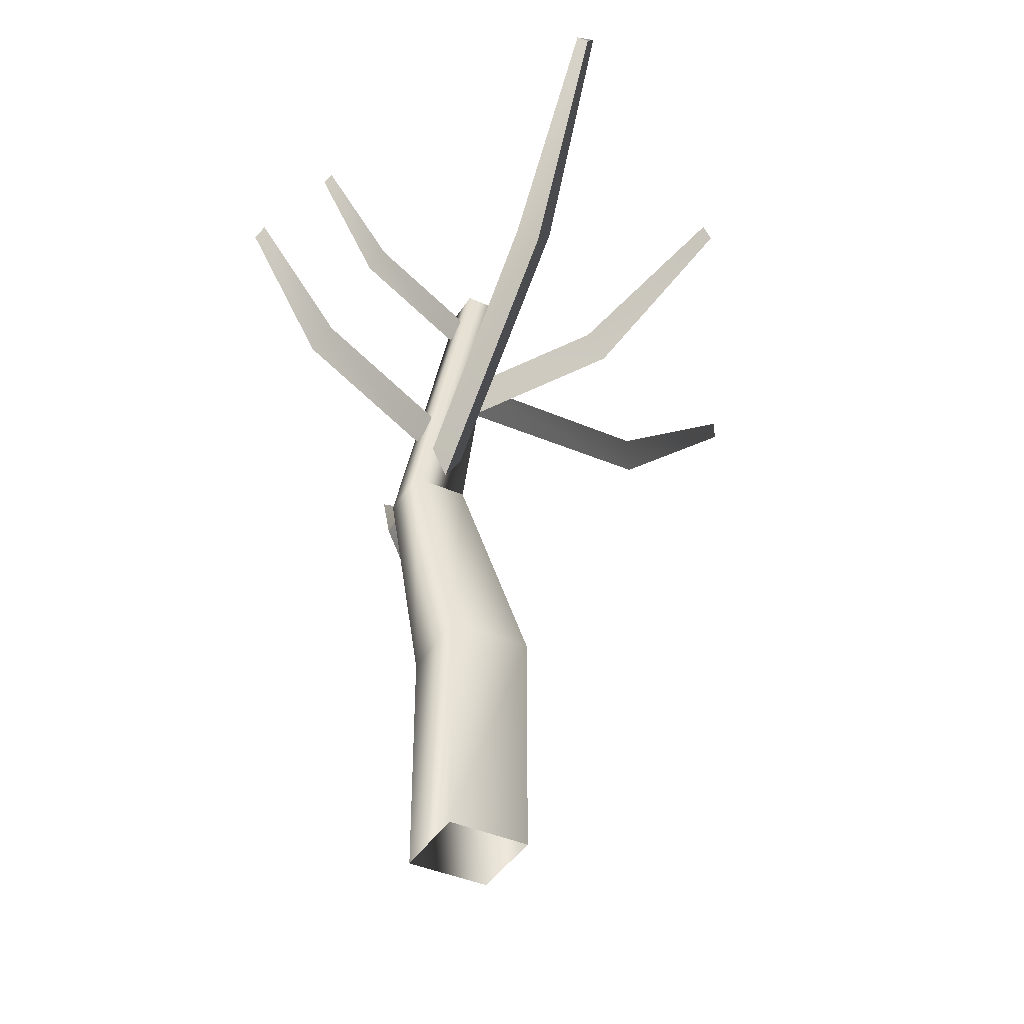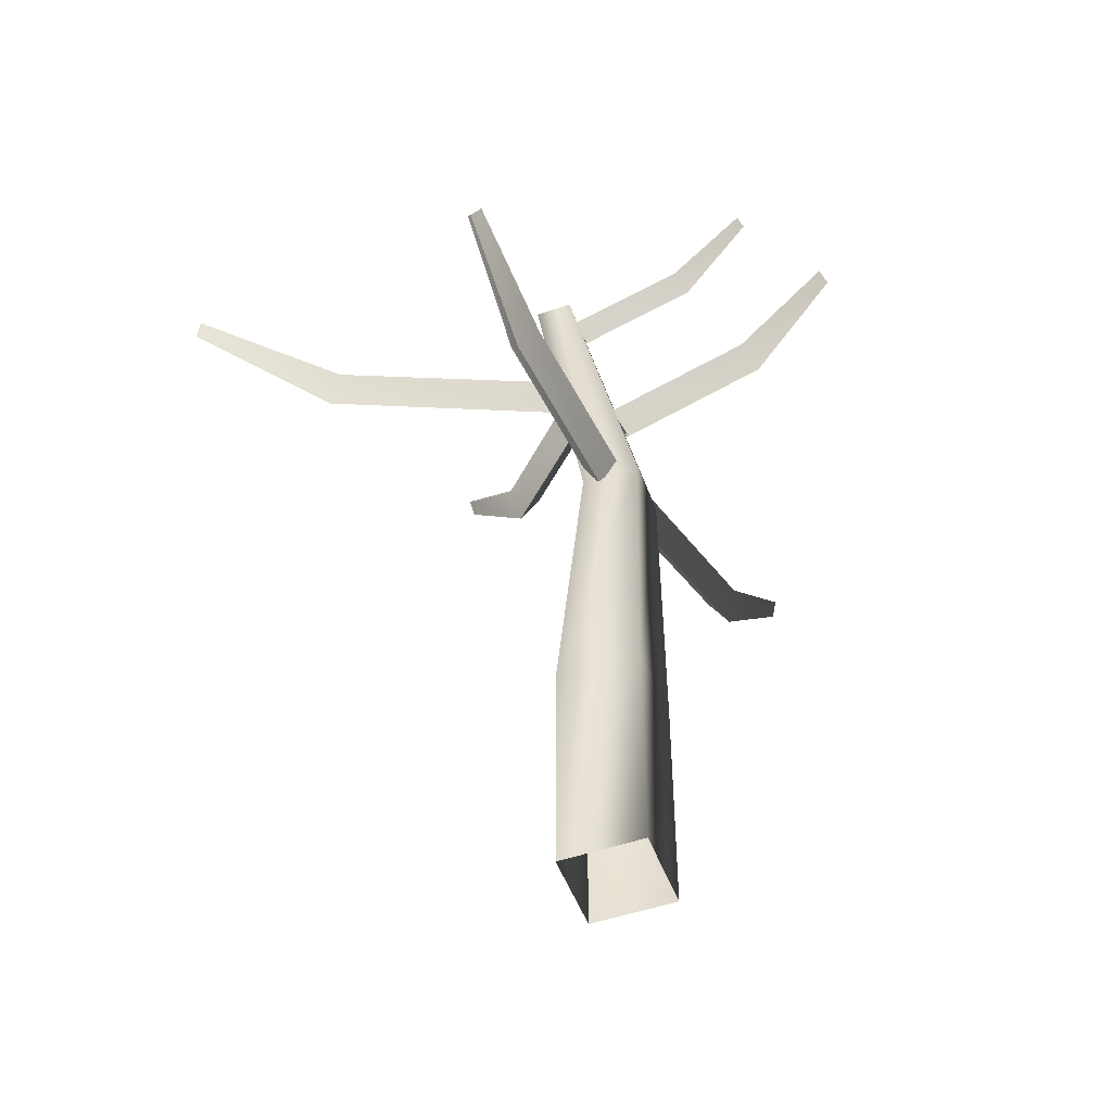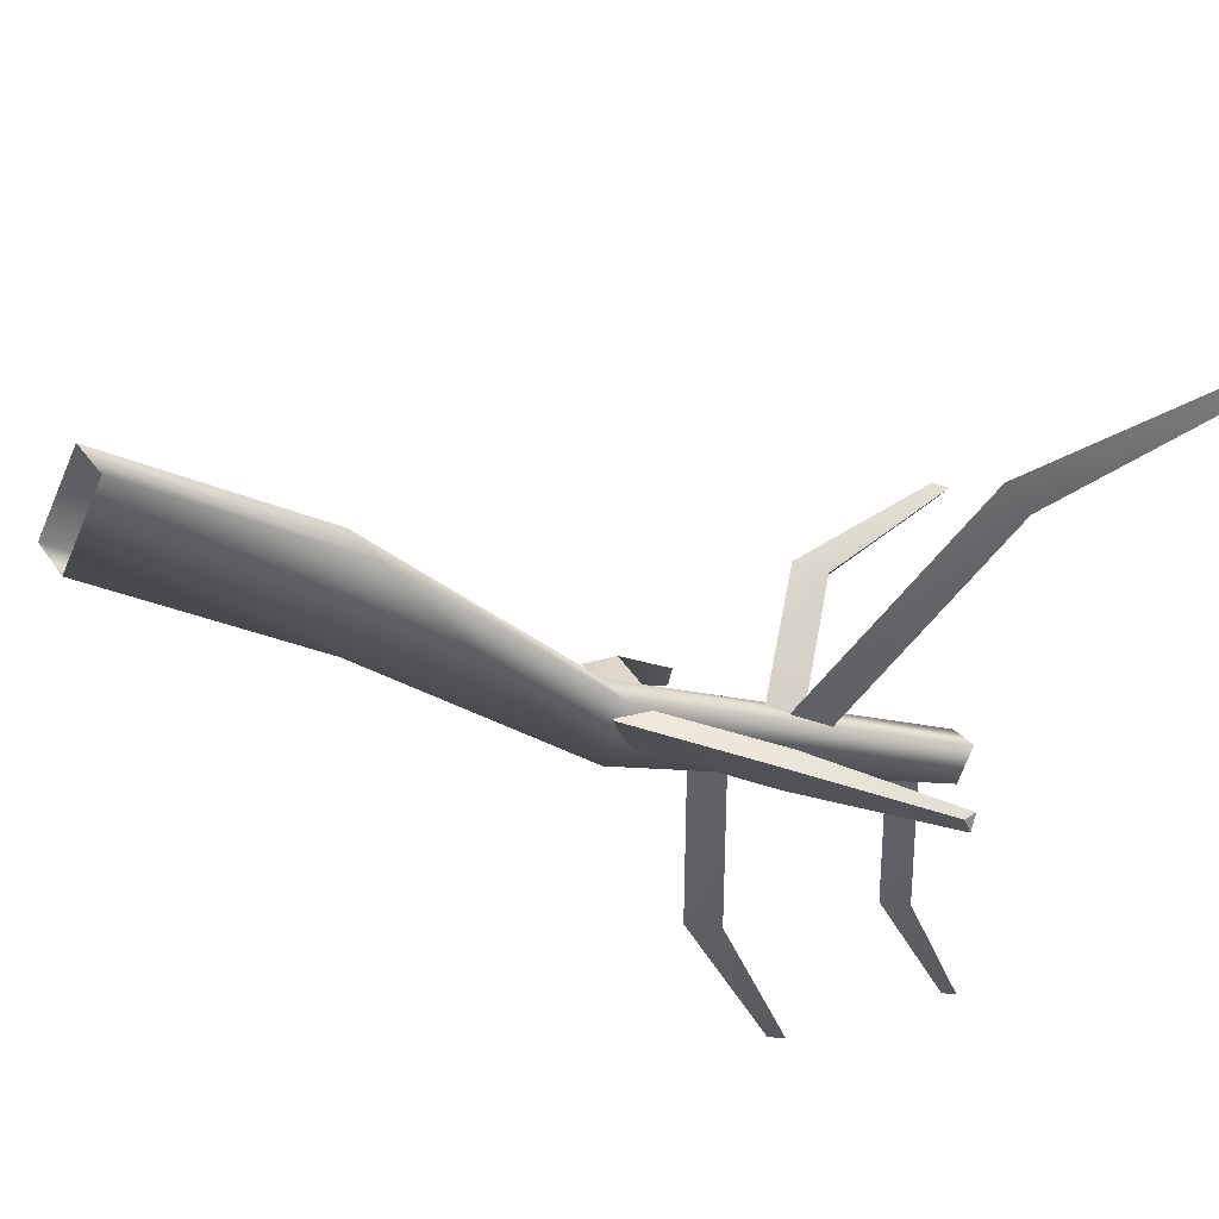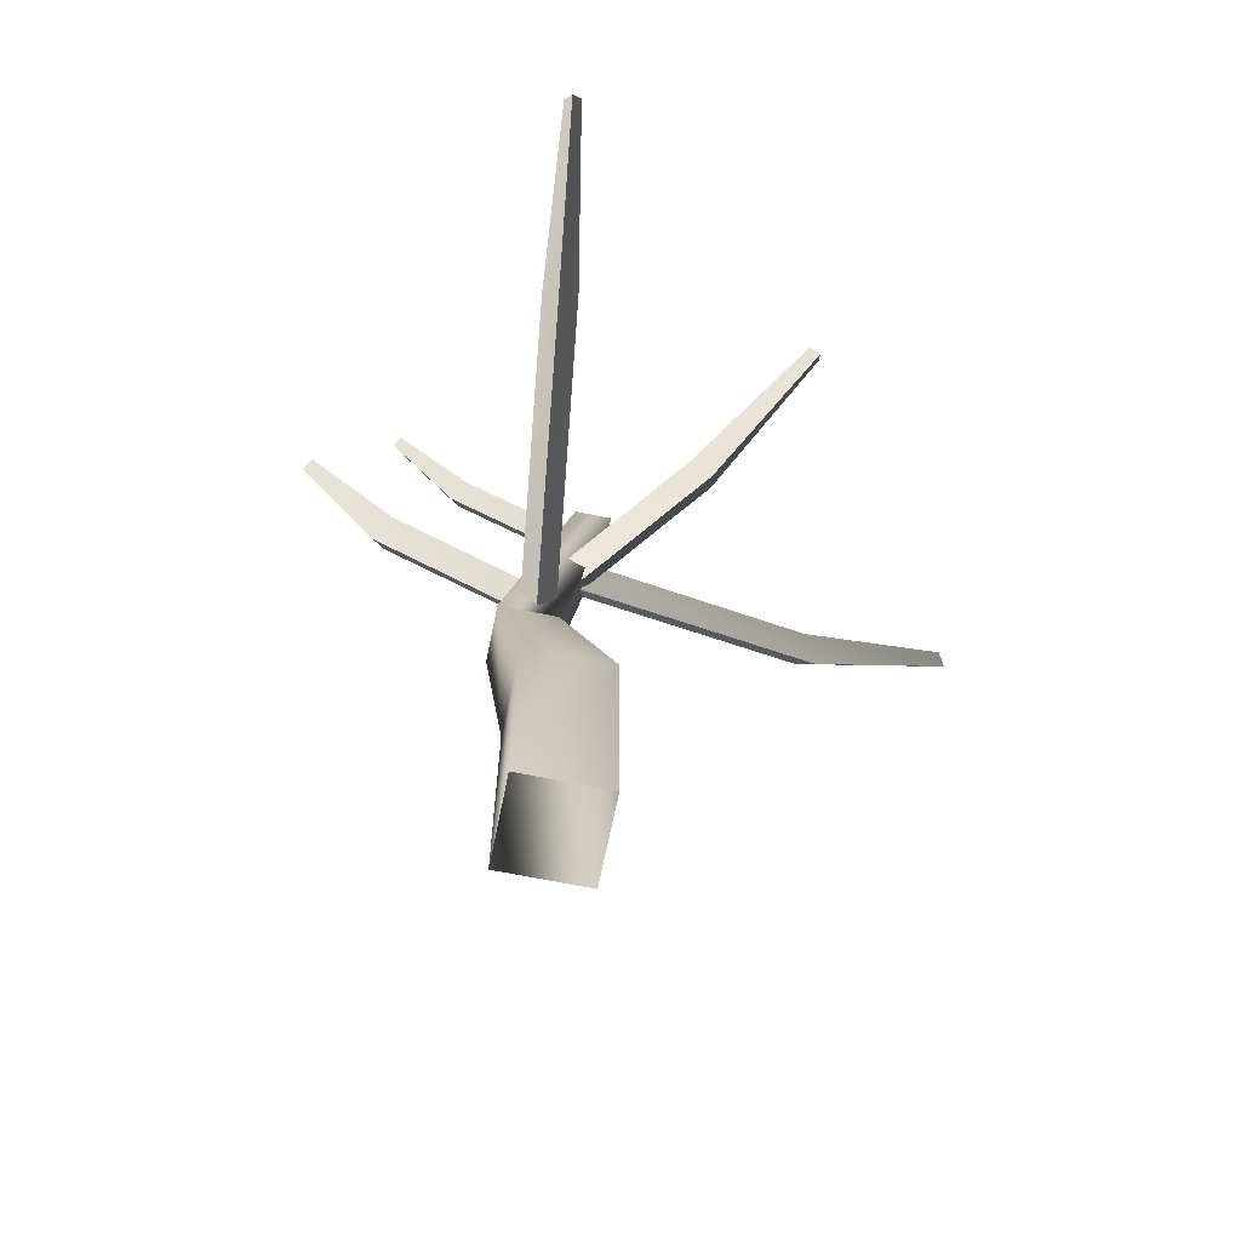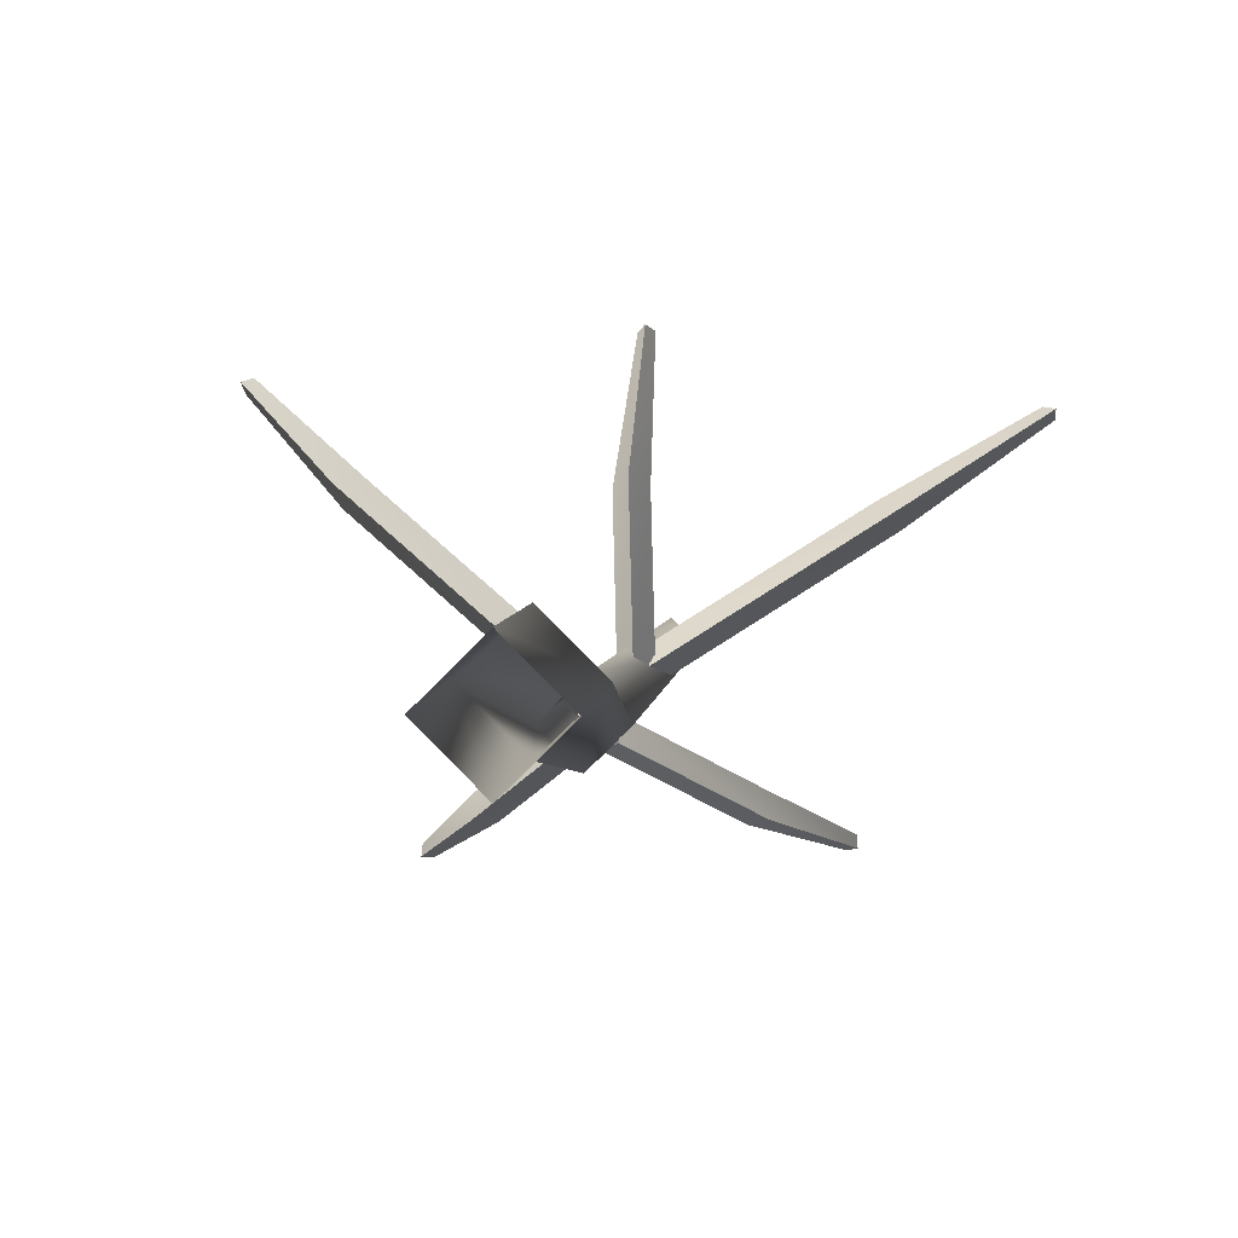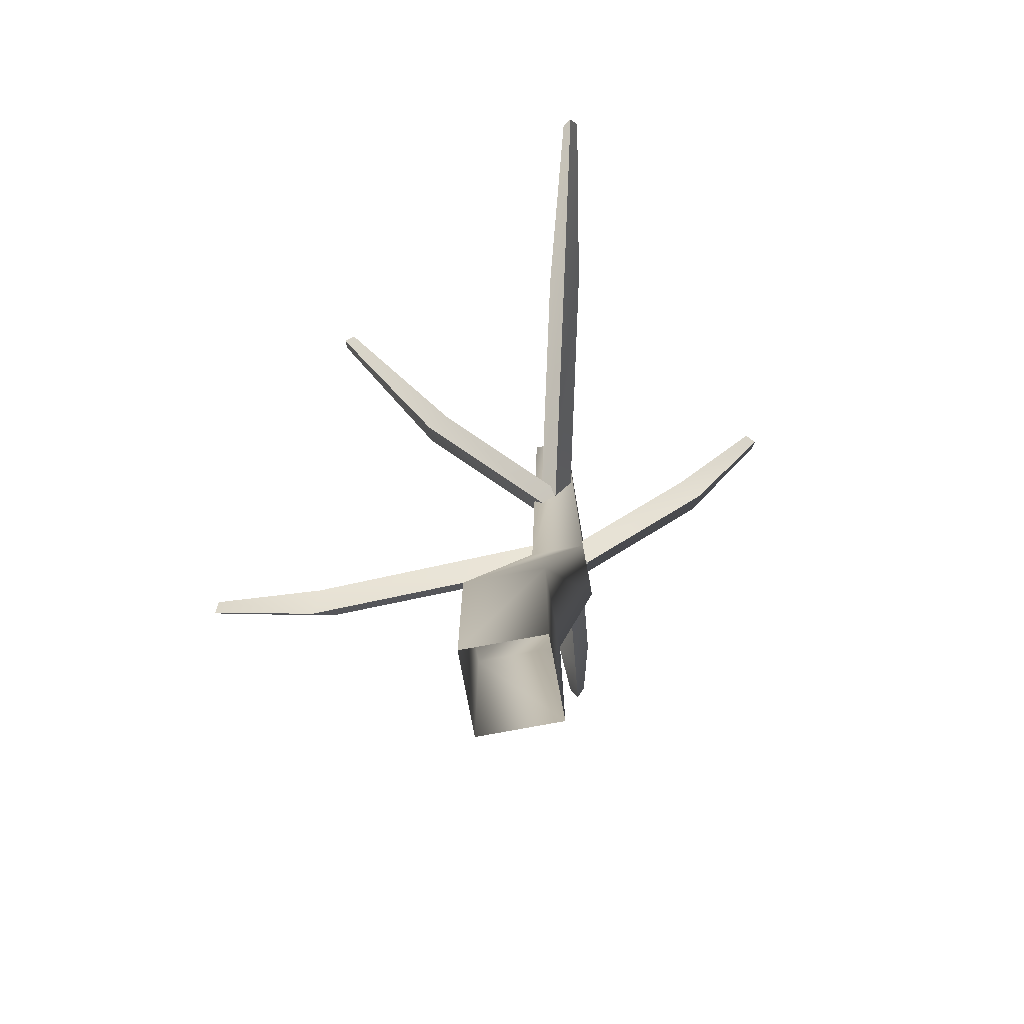
<metadata>
{"format":"obj","ext":"obj","renderer":"f3d","projection":"perspective","resolution":1024,"background":"white","views":[{"elev":-40.5,"azim":-73.5,"up":"+Y"},{"elev":-51.1,"azim":155.4,"up":"+Y"},{"elev":-29.2,"azim":57.2,"up":"+Z"},{"elev":-67.4,"azim":-56.4,"up":"+Y"},{"elev":4.3,"azim":4.9,"up":"+Z"},{"elev":-76.8,"azim":55.6,"up":"+Y"}]}
</metadata>
<code>
g Object33
v -11.21 -0.0001221 0.01104
v 0.01047 44.62 11.21
v -11.21 44.62 0.01104
v 0.01047 -0.0001221 11.21
v 0.01047 -0.0001221 11.21
v 11.21 44.62 -0.01093
v 0.01047 44.62 11.21
v 11.21 -0.0001221 -0.01093
v -0.0115 44.62 -11.21
v -0.0115 -0.0001221 -11.21
v 2.851 89.24 -3.281
v -4.78 89.24 -10.9
v 10.47 89.24 -10.91
v 2.851 89.24 -3.281
v 2.836 89.24 -18.53
v 12.1 152 1.138
v 7.093 152 -3.863
v 17.11 152 -3.873
v 12.09 152 -8.874
v 1.73 105.8 -13.4
v -18.9 123.7 -26.21
v -18.74 118.7 -30.24
v 1.572 110.8 -9.37
v 1.572 110.8 -9.37
v -14.82 123.7 -31.17
v -18.9 123.7 -26.21
v 5.654 110.8 -14.33
v 5.654 110.8 -14.33
v -18.74 118.7 -30.24
v -14.82 123.7 -31.17
v 1.73 105.8 -13.4
v -31.15 146.2 -38.4
v -31.07 143.8 -40.39
v -29.14 146.2 -40.84
v -31.15 146.2 -38.4
v -31.07 143.8 -40.39
v -29.14 146.2 -40.84
v 8.492 87.36 -13.57
v 27.59 105.3 -28.57
v 31.32 100.3 -27.04
v 4.759 92.37 -15.09
v 4.759 92.37 -15.09
v 30.86 105.3 -23.04
v 27.59 105.3 -28.57
v 8.025 92.37 -9.56
v 8.025 92.37 -9.56
v 31.32 100.3 -27.04
v 30.86 105.3 -23.04
v 8.492 87.36 -13.57
v 43.23 127.8 -35.91
v 45.07 125.4 -35.16
v 44.84 127.8 -33.19
v 43.23 127.8 -35.91
v 45.07 125.4 -35.16
v 44.84 127.8 -33.19
v 8.355 116 -5.203
v 10.18 129 24.66
v 6.844 124 26.93
v 11.69 121 -7.474
v 11.69 121 -7.474
v 3.762 129 24.33
v 10.18 129 24.66
v 5.272 121 -7.804
v 5.272 121 -7.804
v 6.844 124 26.93
v 3.762 129 24.33
v 8.355 116 -5.203
v 8.909 157.3 51.22
v 7.267 154.8 52.34
v 5.748 157.3 51.05
v 8.909 157.3 51.22
v 7.267 154.8 52.34
v 5.748 157.3 51.05
v 8.01 140.7 -8.514
v -8.87 155.3 -19
v -8.742 151.3 -22.3
v 7.881 144.8 -5.217
v 7.881 144.8 -5.217
v -5.531 155.3 -23.06
v -8.87 155.3 -19
v 11.22 144.8 -9.276
v 11.22 144.8 -9.276
v -8.742 151.3 -22.3
v -5.531 155.3 -23.06
v 8.01 140.7 -8.514
v -18.89 173.8 -28.97
v -18.83 171.8 -30.59
v -17.25 173.8 -30.97
v -18.89 173.8 -28.97
v -18.83 171.8 -30.59
v -17.25 173.8 -30.97
v 0.3432 93.03 -6.337
v -36.68 117.7 26.97
v -40.62 112.7 25.68
v 4.279 98.04 -5.046
v 4.279 98.04 -5.046
v -39.77 117.7 21.22
v -36.68 117.7 26.97
v 1.194 98.04 -10.8
v 1.194 98.04 -10.8
v -40.62 112.7 25.68
v -39.77 117.7 21.22
v 0.3432 93.03 -6.337
v -60.17 145.2 42.95
v -62.11 142.8 42.31
v -61.69 145.2 40.12
v -60.17 145.2 42.95
v -62.11 142.8 42.31
v -61.69 145.2 40.12
v 8.018 118.8 -6.139
v 51.98 136.8 17.26
v 52.11 131.8 21.4
v 7.885 123.8 -10.28
v 7.885 123.8 -10.28
v 47.63 136.8 22.13
v 51.98 136.8 17.26
v 3.537 123.8 -5.413
v 3.537 123.8 -5.413
v 52.11 131.8 21.4
v 47.63 136.8 22.13
v 8.018 118.8 -6.139
v 79.01 164 35.56
v 79.07 161.6 37.59
v 76.87 164 37.95
v 79.01 164 35.56
v 79.07 161.6 37.59
v 76.87 164 37.95
f 3 1 2
f 2 1 4
f 7 5 6
f 6 5 8
f 6 8 9
f 9 8 10
f 9 10 3
f 3 10 1
f 12 3 11
f 11 3 2
f 14 7 13
f 13 7 6
f 13 6 15
f 15 6 9
f 15 9 12
f 12 9 3
f 16 12 14
f 12 16 17
f 18 14 13
f 14 18 16
f 19 13 15
f 13 19 18
f 17 15 12
f 15 17 19
f 22 20 21
f 21 20 23
f 26 24 25
f 25 24 27
f 30 28 29
f 29 28 31
f 33 22 32
f 32 22 21
f 35 26 34
f 34 26 25
f 37 30 36
f 36 30 29
f 40 38 39
f 39 38 41
f 44 42 43
f 43 42 45
f 48 46 47
f 47 46 49
f 51 40 50
f 50 40 39
f 53 44 52
f 52 44 43
f 55 48 54
f 54 48 47
f 58 56 57
f 57 56 59
f 62 60 61
f 61 60 63
f 66 64 65
f 65 64 67
f 69 58 68
f 68 58 57
f 71 62 70
f 70 62 61
f 73 66 72
f 72 66 65
f 76 74 75
f 75 74 77
f 80 78 79
f 79 78 81
f 84 82 83
f 83 82 85
f 87 76 86
f 86 76 75
f 89 80 88
f 88 80 79
f 91 84 90
f 90 84 83
f 94 92 93
f 93 92 95
f 98 96 97
f 97 96 99
f 102 100 101
f 101 100 103
f 105 94 104
f 104 94 93
f 107 98 106
f 106 98 97
f 109 102 108
f 108 102 101
f 112 110 111
f 111 110 113
f 116 114 115
f 115 114 117
f 120 118 119
f 119 118 121
f 123 112 122
f 122 112 111
f 125 116 124
f 124 116 115
f 127 120 126
f 126 120 119

</code>
